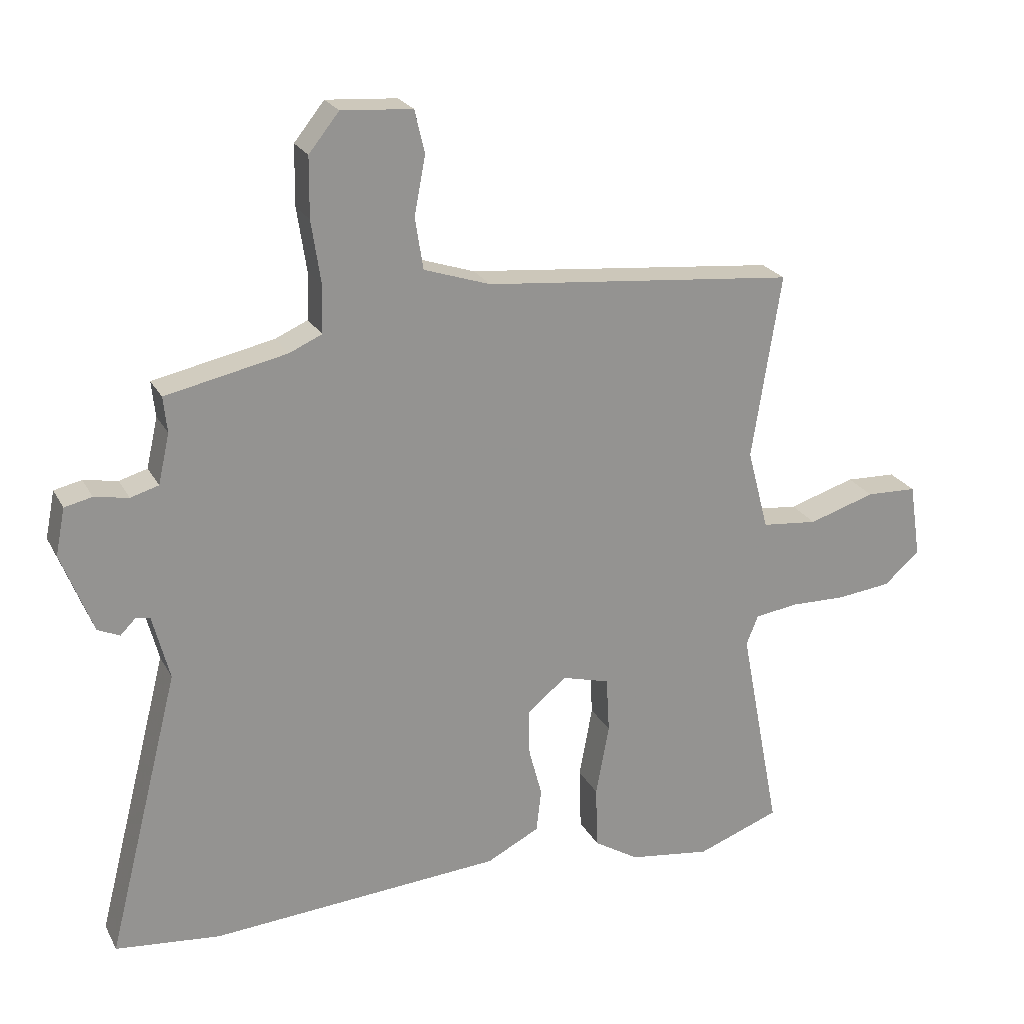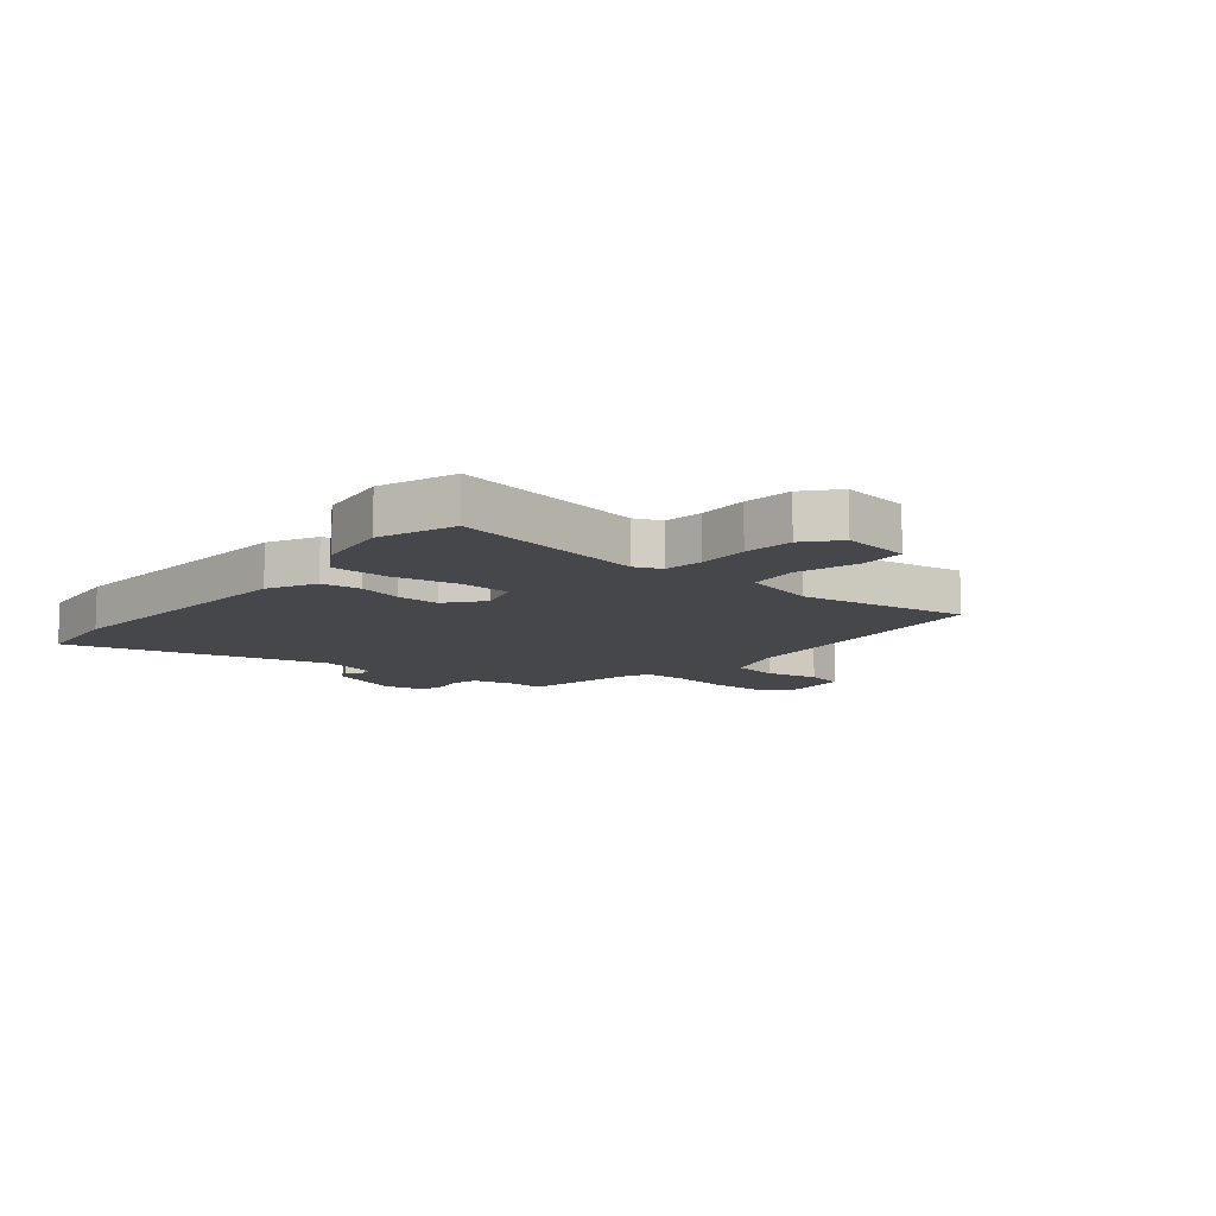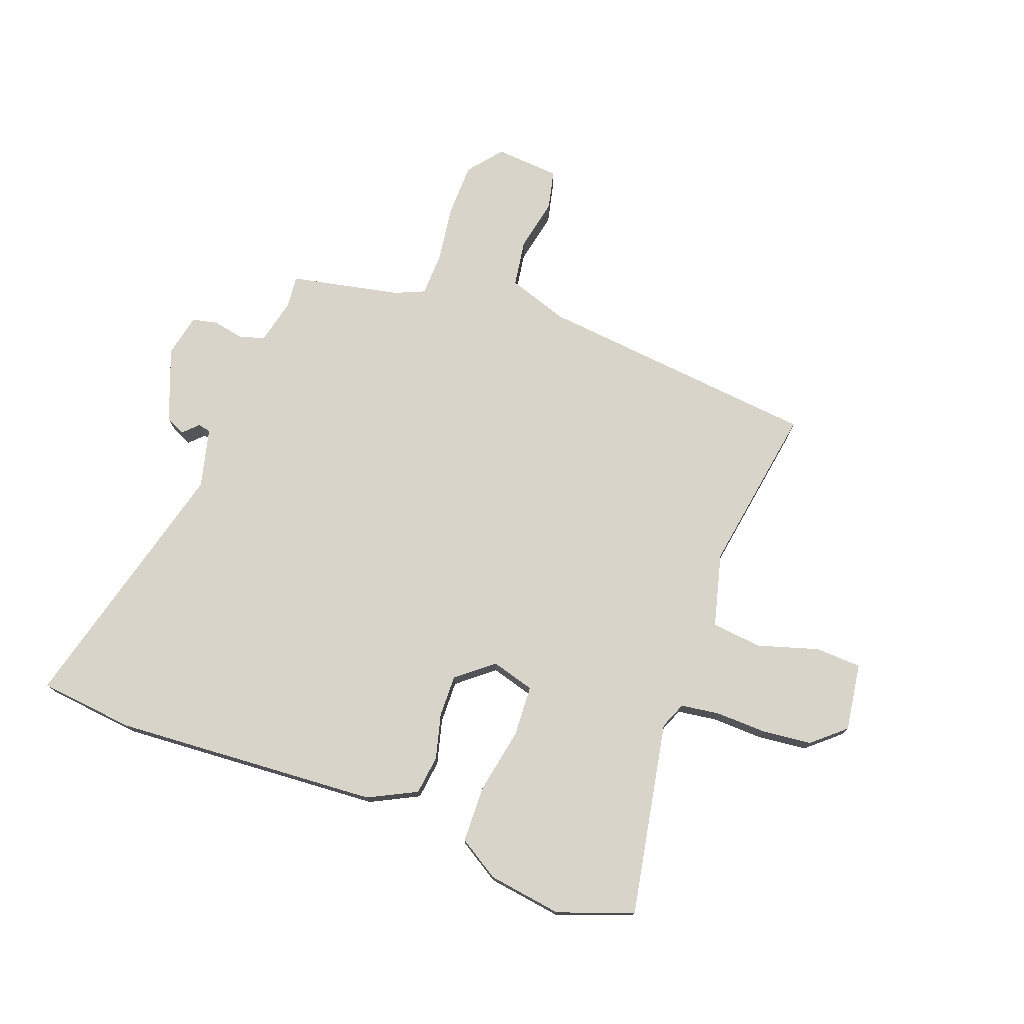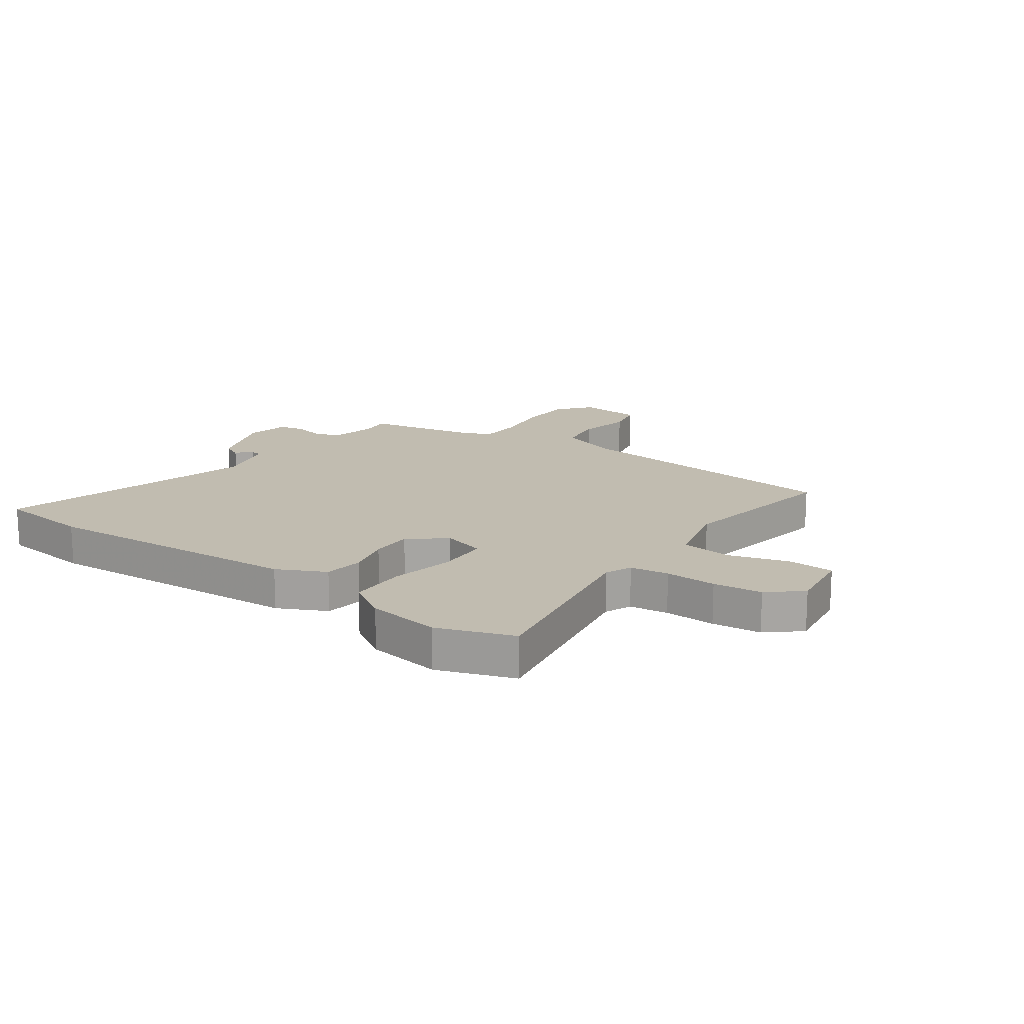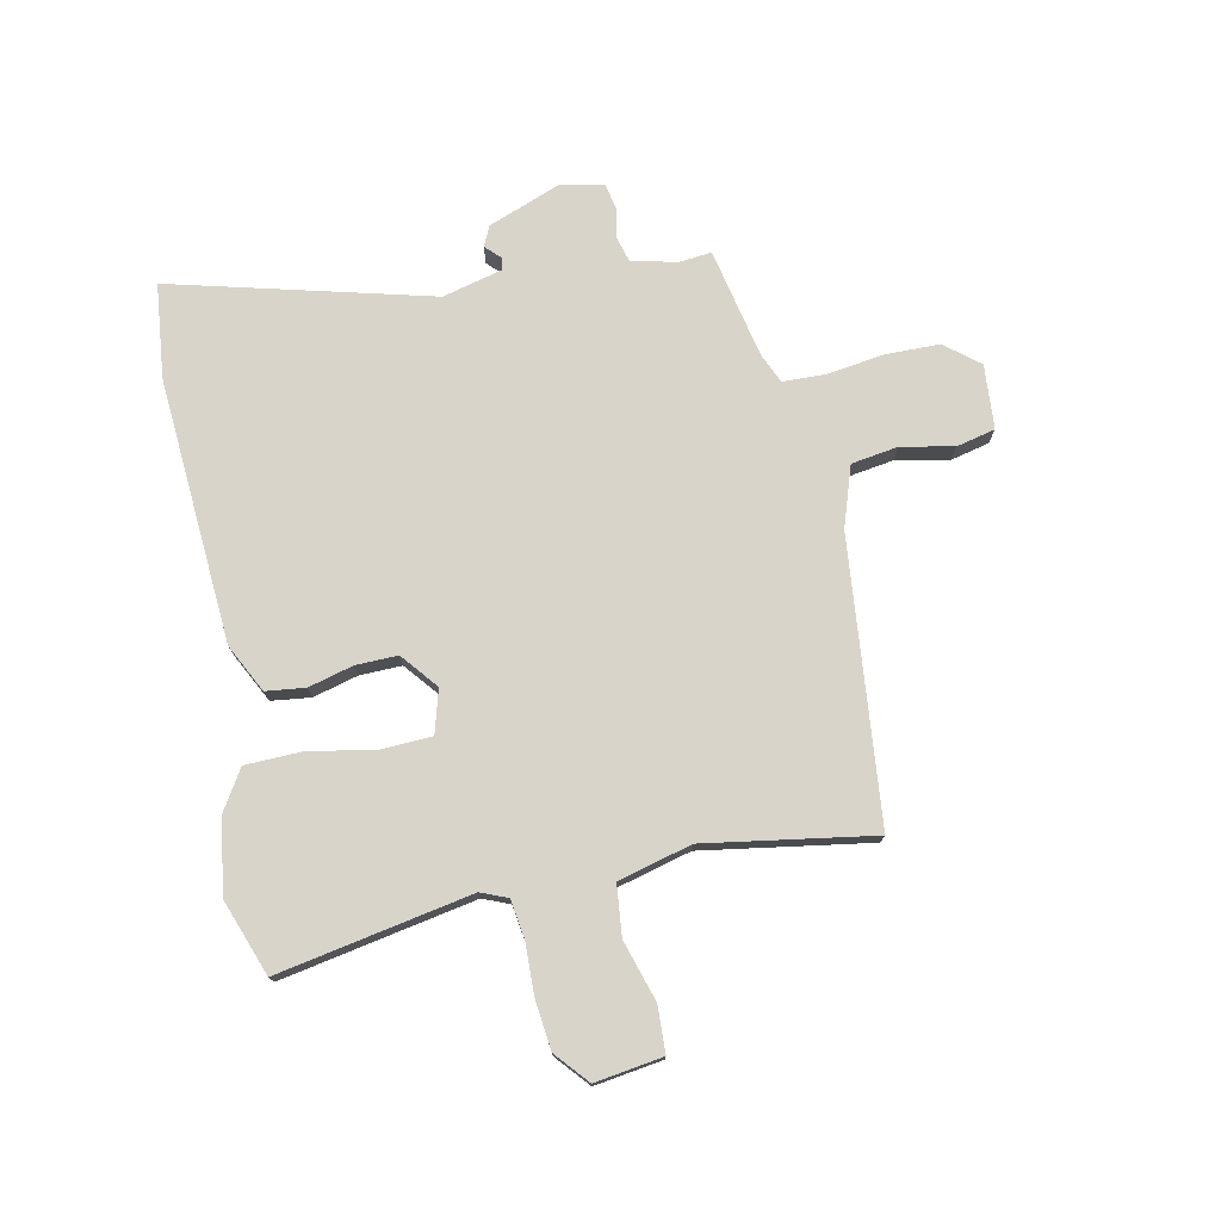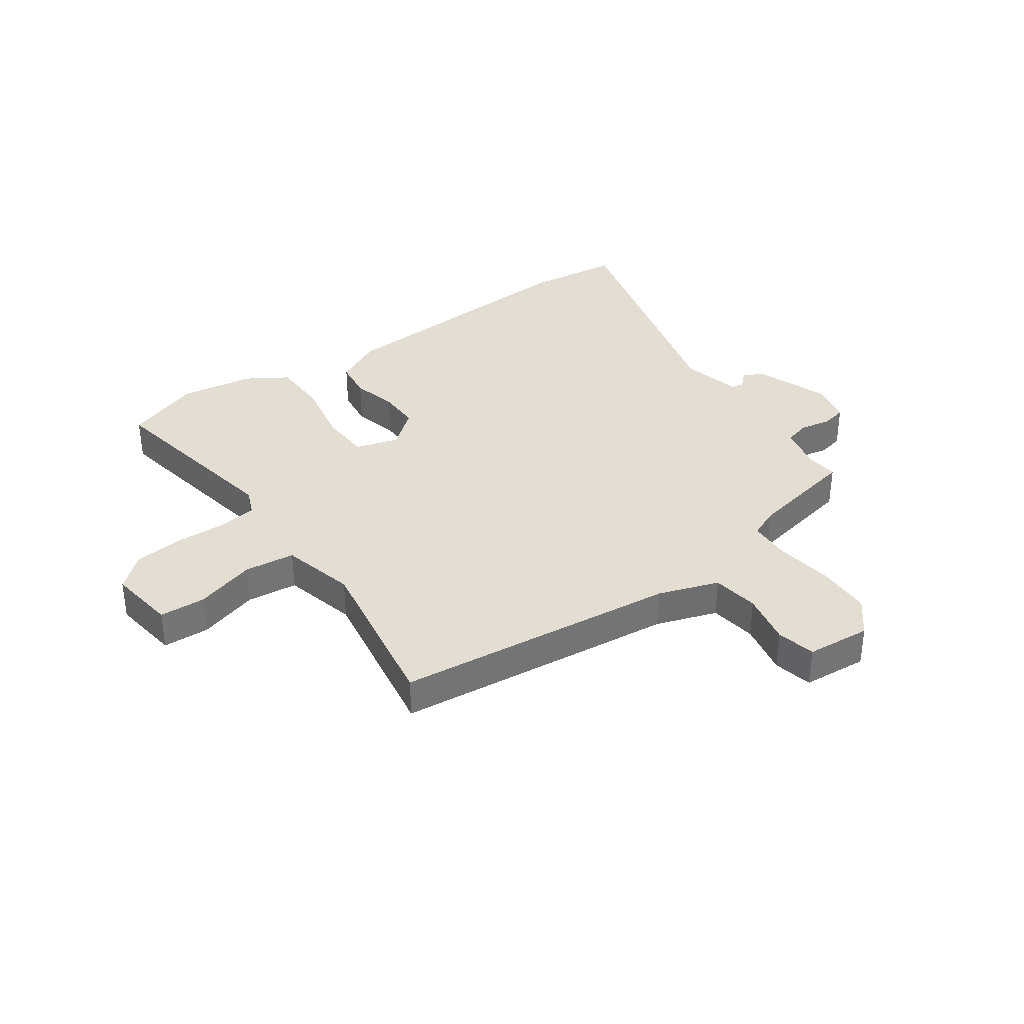
<metadata>
{"format":"obj","ext":"obj","renderer":"f3d","projection":"perspective","resolution":1024,"background":"white","views":[{"elev":23.1,"azim":158.1,"up":"+Z"},{"elev":-10.6,"azim":-129.0,"up":"+Y"},{"elev":75.2,"azim":-159.3,"up":"+Y"},{"elev":16.5,"azim":-143.8,"up":"+Y"},{"elev":75.2,"azim":-101.4,"up":"+Y"},{"elev":36.0,"azim":-34.6,"up":"+Y"}]}
</metadata>
<code>
v 0.51 0.07 0.424
v 0.504 0.07 0.367
v 0.522 0.07 0.287
v 0.567 0.07 0.274
v 0.621 0.07 0.284
v 0.665 0.07 0.274
v 0.68 0.07 0.199
v 0.63 0.07 0.071
v 0.595 0.07 0.055
v 0.57 0.07 0.08
v 0.548 0.07 0.076
v 0.521 0.07 -0.028
v 0.637 0.07 -0.486
v 0.47 0.07 -0.503
v 0.004 0.07 -0.469
v -0.08 0.07 -0.426
v -0.088 0.07 -0.357
v -0.067 0.07 -0.279
v -0.065 0.07 -0.205
v -0.128 0.07 -0.153
v -0.204 0.07 -0.174
v -0.209 0.07 -0.263
v -0.188 0.07 -0.378
v -0.191 0.07 -0.478
v -0.263 0.07 -0.522
v -0.393 0.07 -0.54
v -0.525 0.07 -0.491
v -0.46 0.07 -0.152
v -0.479 0.07 -0.105
v -0.547 0.07 -0.095
v -0.637 0.07 -0.097
v -0.723 0.07 -0.087
v -0.78 0.07 -0.037
v -0.762 0.07 0.082
v -0.681 0.07 0.085
v -0.575 0.07 0.052
v -0.486 0.07 0.061
v -0.452 0.07 0.19
v -0.498 0.07 0.485
v -0.001 0.07 0.533
v 0.105 0.07 0.568
v 0.118 0.07 0.65
v 0.1 0.07 0.743
v 0.116 0.07 0.811
v 0.229 0.07 0.819
v 0.277 0.07 0.759
v 0.278 0.07 0.664
v 0.263 0.07 0.564
v 0.265 0.07 0.488
v 0.317 0.07 0.465
v 0.51 0 0.424
v 0.504 0 0.367
v 0.522 0 0.287
v 0.567 0 0.274
v 0.621 0 0.284
v 0.665 0 0.274
v 0.68 0 0.199
v 0.63 0 0.071
v 0.595 0 0.055
v 0.57 0 0.08
v 0.548 0 0.076
v 0.521 0 -0.028
v 0.637 0 -0.486
v 0.47 0 -0.503
v 0.004 0 -0.469
v -0.08 0 -0.426
v -0.088 0 -0.357
v -0.067 0 -0.279
v -0.065 0 -0.205
v -0.128 0 -0.153
v -0.204 0 -0.174
v -0.209 0 -0.263
v -0.188 0 -0.378
v -0.191 0 -0.478
v -0.263 0 -0.522
v -0.393 0 -0.54
v -0.525 0 -0.491
v -0.46 0 -0.152
v -0.479 0 -0.105
v -0.547 0 -0.095
v -0.637 0 -0.097
v -0.723 0 -0.087
v -0.78 0 -0.037
v -0.762 0 0.082
v -0.681 0 0.085
v -0.575 0 0.052
v -0.486 0 0.061
v -0.452 0 0.19
v -0.498 0 0.485
v -0.001 0 0.533
v 0.105 0 0.568
v 0.118 0 0.65
v 0.1 0 0.743
v 0.116 0 0.811
v 0.229 0 0.819
v 0.277 0 0.759
v 0.278 0 0.664
v 0.263 0 0.564
v 0.265 0 0.488
v 0.317 0 0.465
f 46 47 48
f 45 46 48
f 44 45 48
f 43 44 48
f 42 43 48
f 41 42 48 49
f 40 41 49
f 40 49 50
f 39 40 50
f 38 39 50
f 34 35 36
f 33 34 36
f 32 33 36
f 31 32 36
f 30 31 36
f 29 30 36 37
f 50 1 2
f 38 50 2
f 37 38 2
f 29 37 2
f 28 29 2
f 26 27 28
f 25 26 28
f 24 25 28
f 23 24 28
f 22 23 28
f 16 17 18
f 15 16 18
f 14 15 18
f 13 14 18
f 12 13 18
f 11 12 18 19
f 8 9 10
f 7 8 10
f 6 7 10
f 5 6 10
f 4 5 10
f 3 4 10 11
f 11 19 20
f 3 11 20
f 2 3 20
f 21 22 28
f 2 20 21 28
f 98 97 96
f 98 96 95
f 98 95 94
f 98 94 93
f 98 93 92
f 99 98 92 91
f 99 91 90
f 100 99 90
f 100 90 89
f 100 89 88
f 86 85 84
f 86 84 83
f 86 83 82
f 86 82 81
f 86 81 80
f 87 86 80 79
f 52 51 100
f 52 100 88
f 52 88 87
f 52 87 79
f 52 79 78
f 78 77 76
f 78 76 75
f 78 75 74
f 78 74 73
f 78 73 72
f 68 67 66
f 68 66 65
f 68 65 64
f 68 64 63
f 68 63 62
f 69 68 62 61
f 60 59 58
f 60 58 57
f 60 57 56
f 60 56 55
f 60 55 54
f 61 60 54 53
f 70 69 61
f 70 61 53
f 70 53 52
f 78 72 71
f 78 71 70 52
f 1 51 52 2
f 2 52 53 3
f 3 53 54 4
f 4 54 55 5
f 5 55 56 6
f 6 56 57 7
f 7 57 58 8
f 8 58 59 9
f 9 59 60 10
f 10 60 61 11
f 11 61 62 12
f 12 62 63 13
f 13 63 64 14
f 14 64 65 15
f 15 65 66 16
f 16 66 67 17
f 17 67 68 18
f 18 68 69 19
f 19 69 70 20
f 20 70 71 21
f 21 71 72 22
f 22 72 73 23
f 23 73 74 24
f 24 74 75 25
f 25 75 76 26
f 26 76 77 27
f 27 77 78 28
f 28 78 79 29
f 29 79 80 30
f 30 80 81 31
f 31 81 82 32
f 32 82 83 33
f 33 83 84 34
f 34 84 85 35
f 35 85 86 36
f 36 86 87 37
f 37 87 88 38
f 38 88 89 39
f 39 89 90 40
f 40 90 91 41
f 41 91 92 42
f 42 92 93 43
f 43 93 94 44
f 44 94 95 45
f 45 95 96 46
f 46 96 97 47
f 47 97 98 48
f 48 98 99 49
f 49 99 100 50
f 50 100 51 1

</code>
